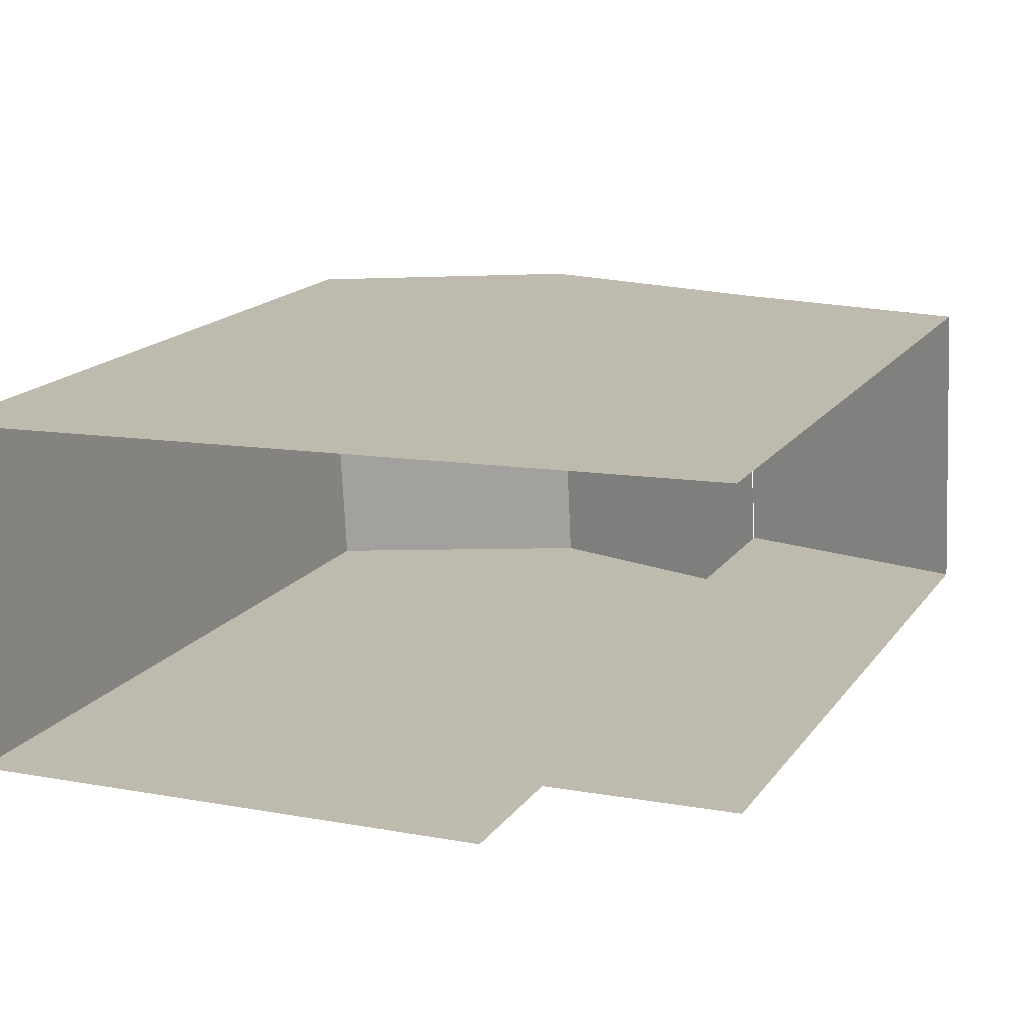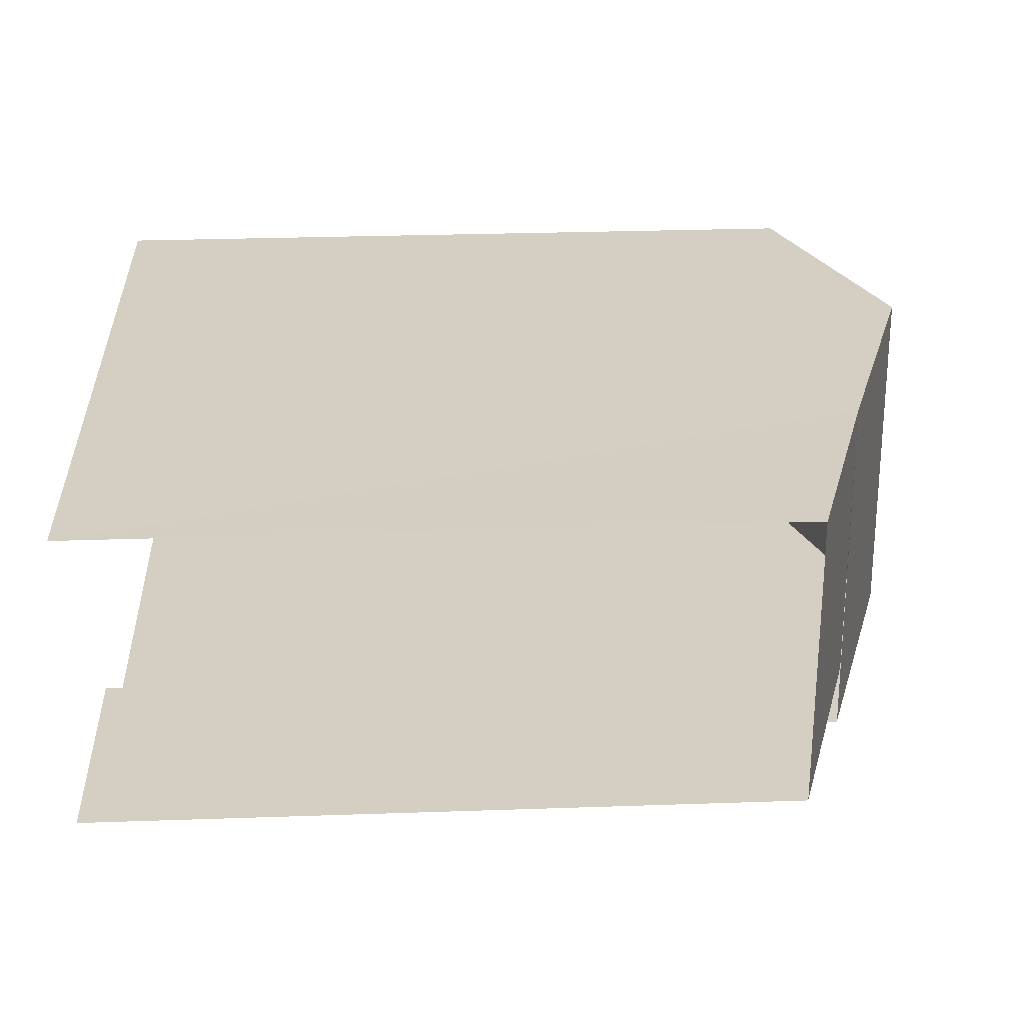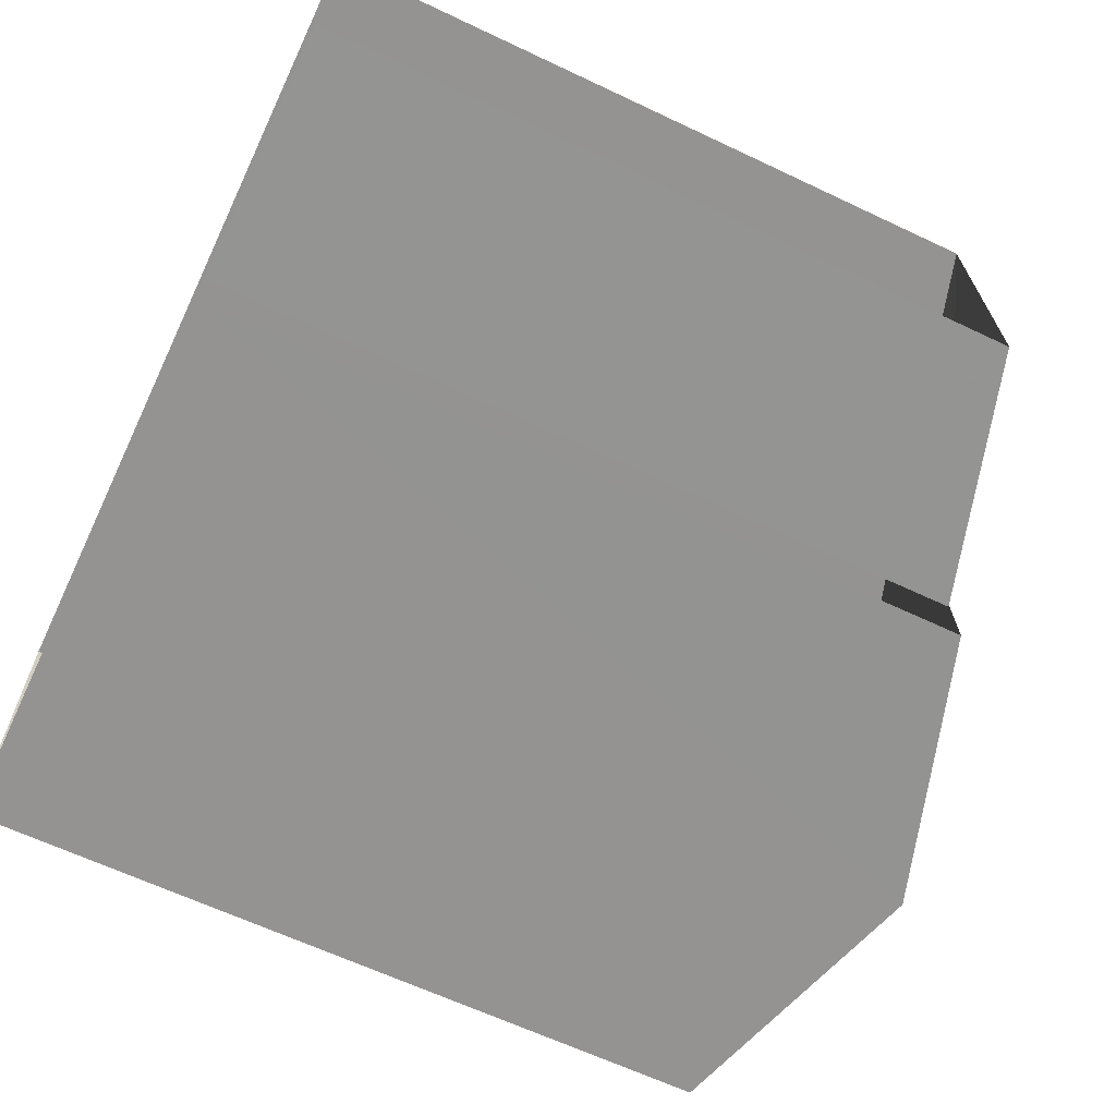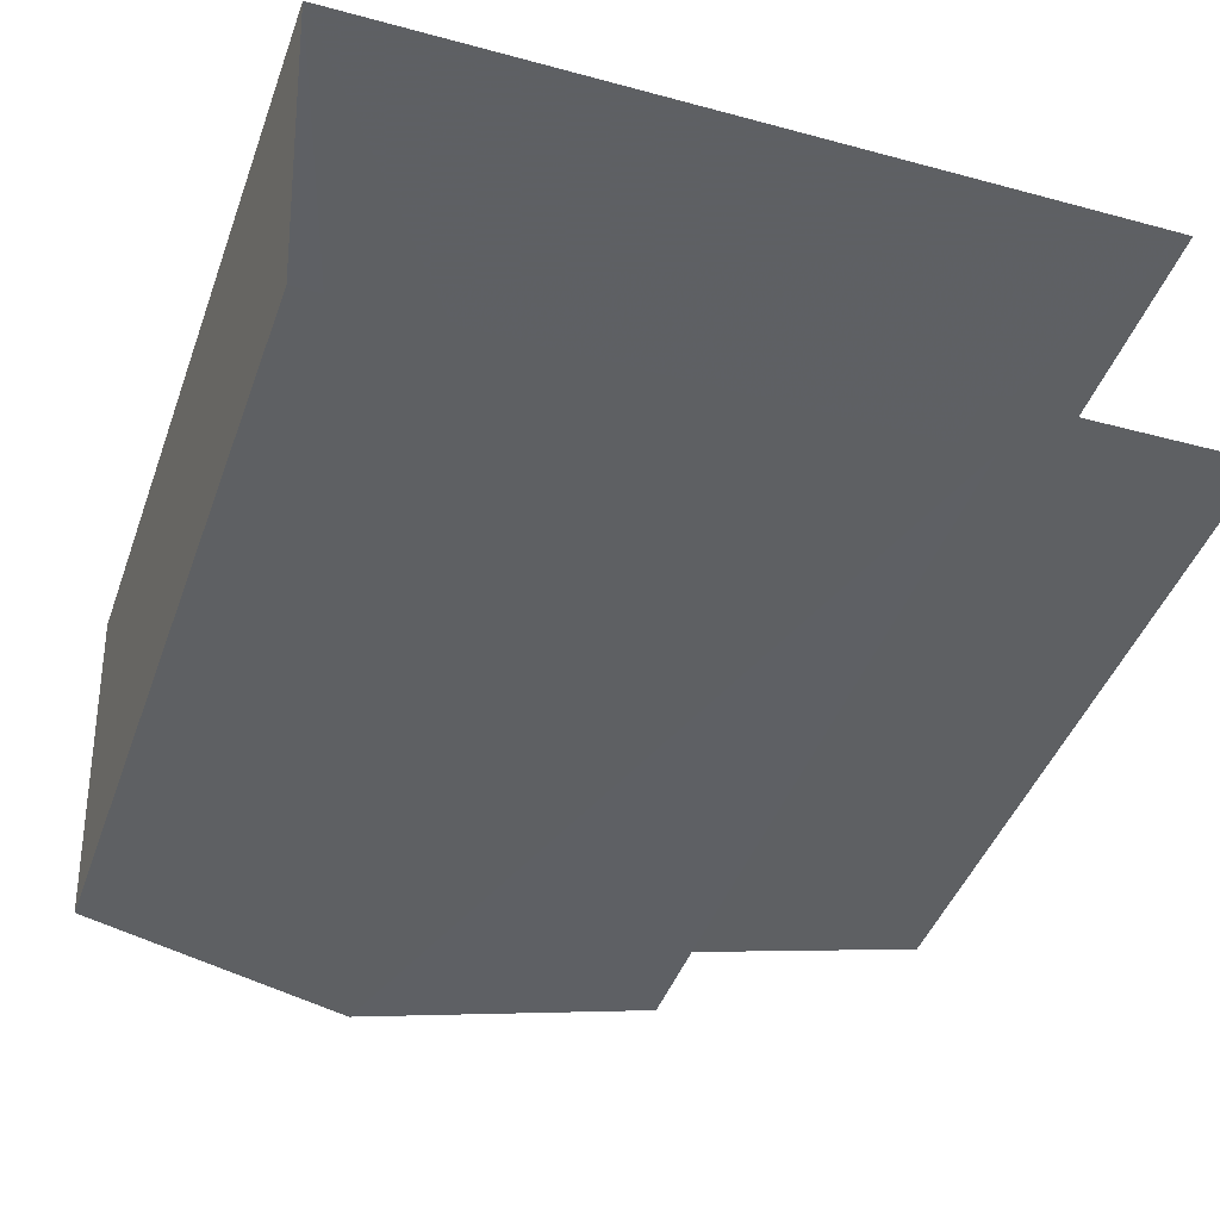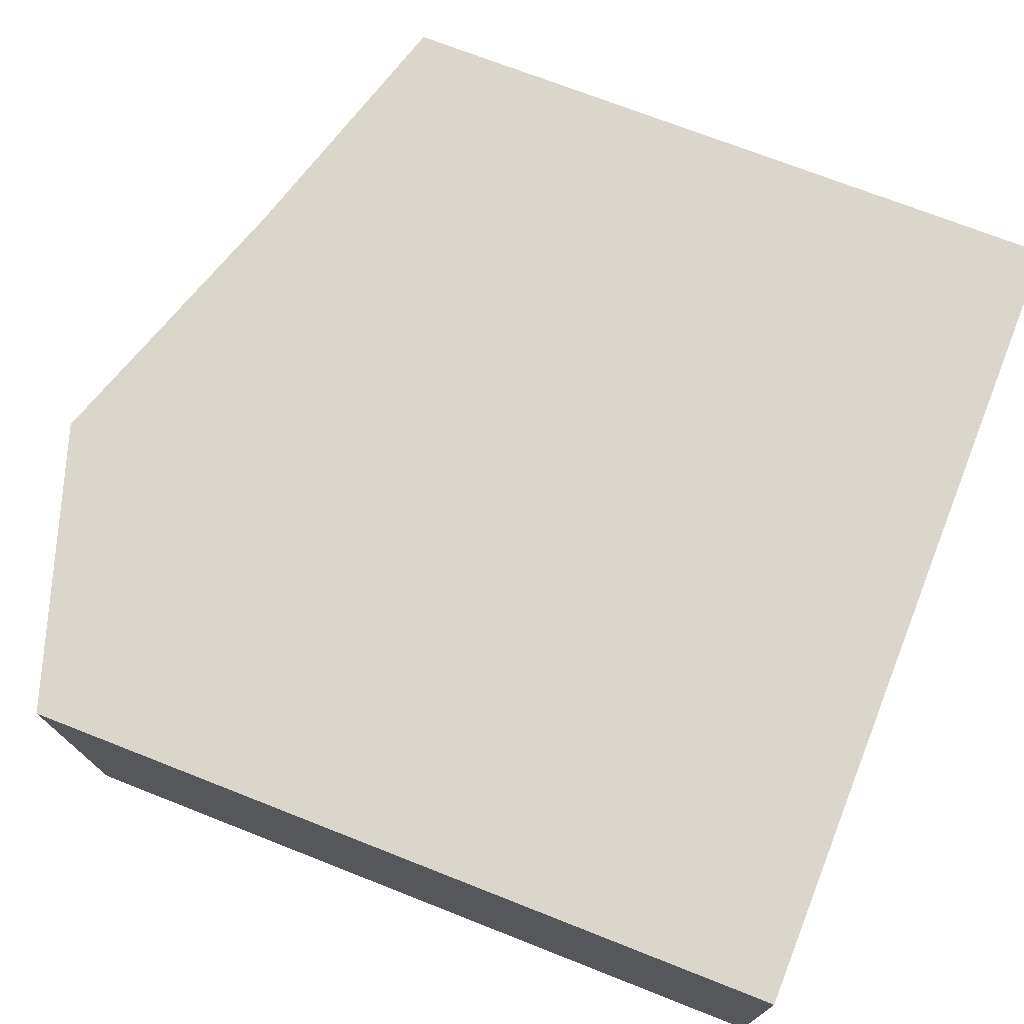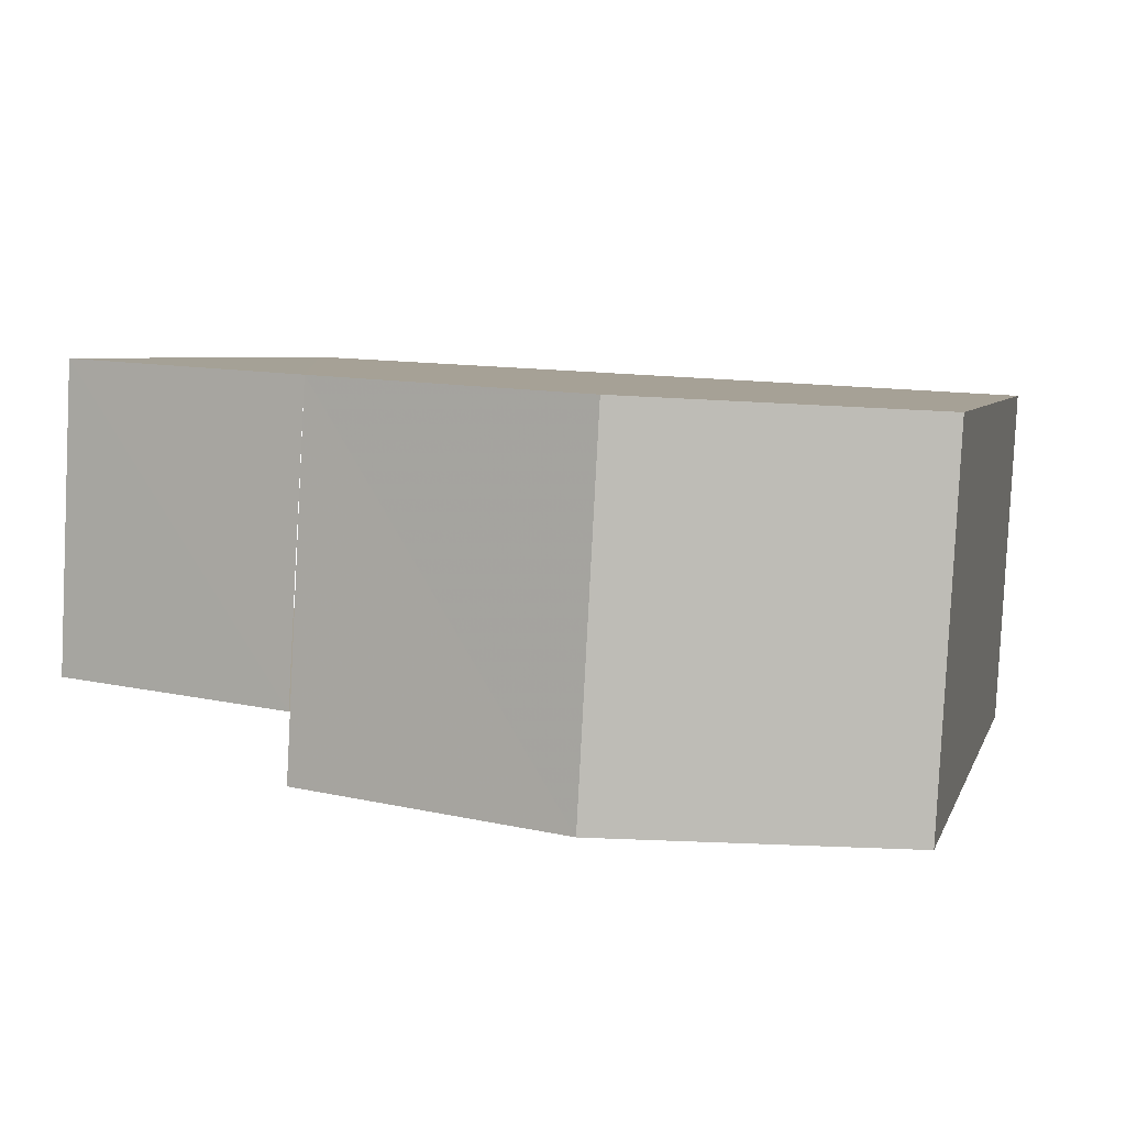
<metadata>
{"format":"obj","ext":"obj","renderer":"f3d","projection":"perspective","resolution":1024,"background":"white","views":[{"elev":17.5,"azim":-155.1,"up":"+Y"},{"elev":28.7,"azim":-93.0,"up":"+Y"},{"elev":-63.9,"azim":-115.5,"up":"+Y"},{"elev":-44.6,"azim":160.6,"up":"+Y"},{"elev":71.0,"azim":111.6,"up":"+Y"},{"elev":4.9,"azim":13.6,"up":"+Y"}]}
</metadata>
<code>
v -3.722e+05 -1.054e+05 24.66
v -3.722e+05 -1.054e+05 24.66
v -3.722e+05 -1.054e+05 24.66
v -3.722e+05 -1.054e+05 24.66
v -3.722e+05 -1.054e+05 24.66
v -3.722e+05 -1.054e+05 24.66
v -3.722e+05 -1.054e+05 34.95
v -3.722e+05 -1.054e+05 34.96
v -3.722e+05 -1.054e+05 33.93
v -3.722e+05 -1.054e+05 33.92
v -3.722e+05 -1.054e+05 34.96
v -3.722e+05 -1.054e+05 34.96
v -3.722e+05 -1.054e+05 36.19
v -3.722e+05 -1.054e+05 36.19
v -3.722e+05 -1.054e+05 34.96
f 1 2 3
f 3 2 4
f 4 2 5
f 2 6 5
f 7 1 15
f 15 8 7
f 2 1 7
f 10 5 6
f 10 9 5
f 7 8 9
f 10 7 9
f 11 12 13
f 14 11 13
f 14 8 15
f 14 13 8
f 12 3 4
f 12 11 3
f 2 7 10
f 6 2 10
f 15 1 14
f 1 3 14
f 3 11 14
f 12 4 13
f 13 4 8
f 8 5 9
f 8 4 5

</code>
